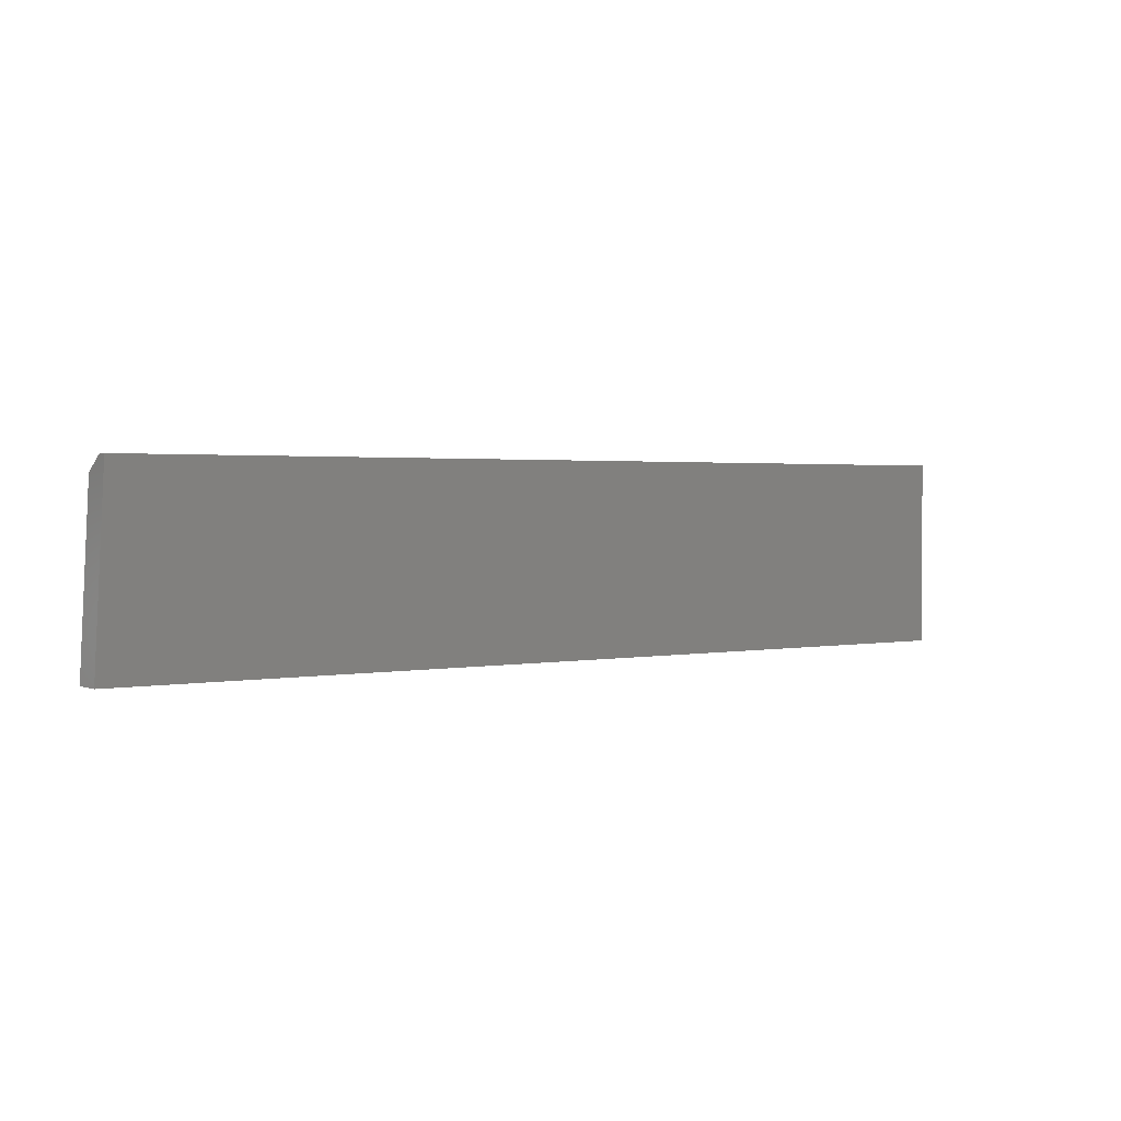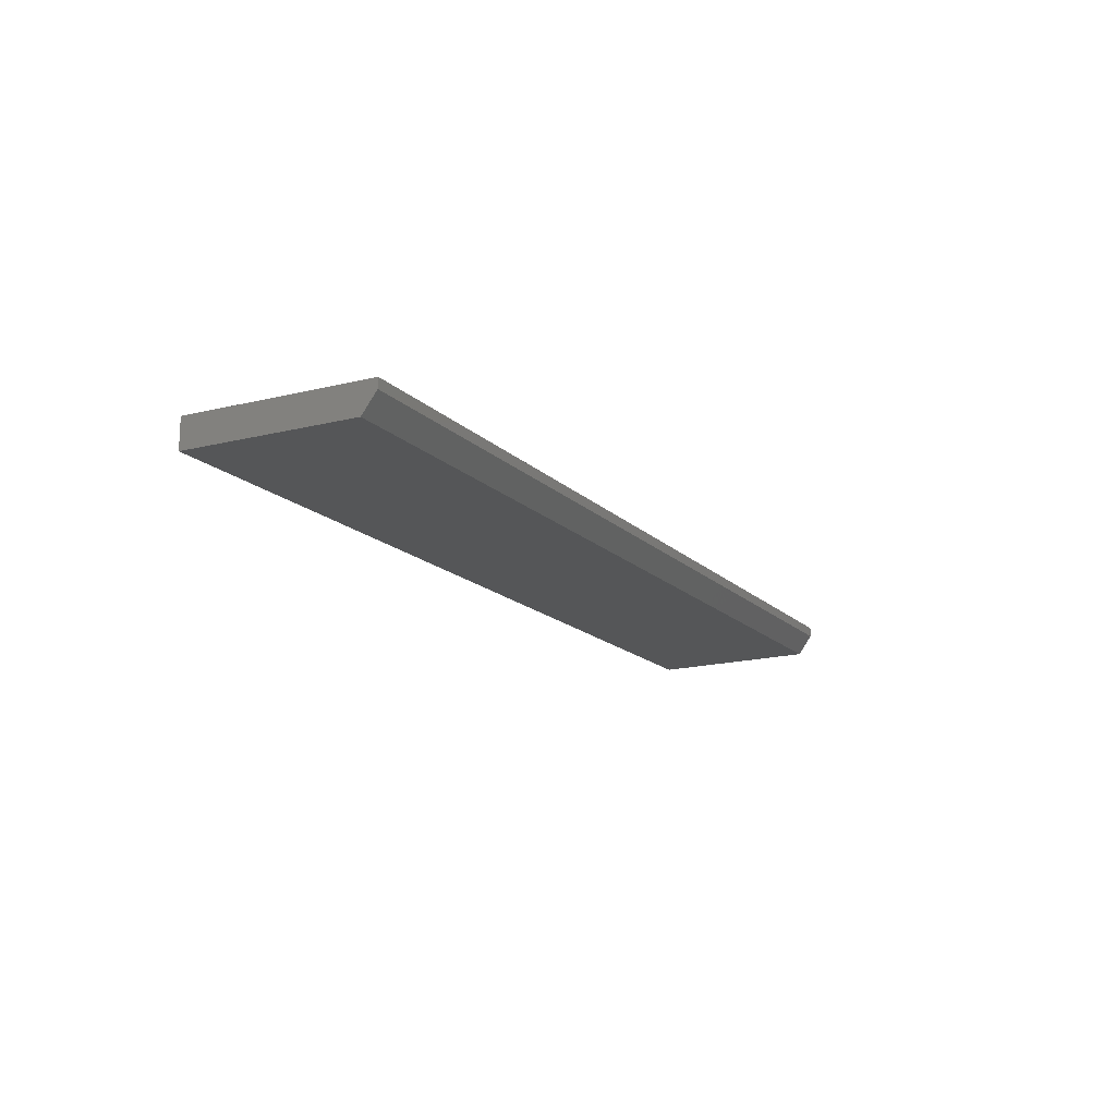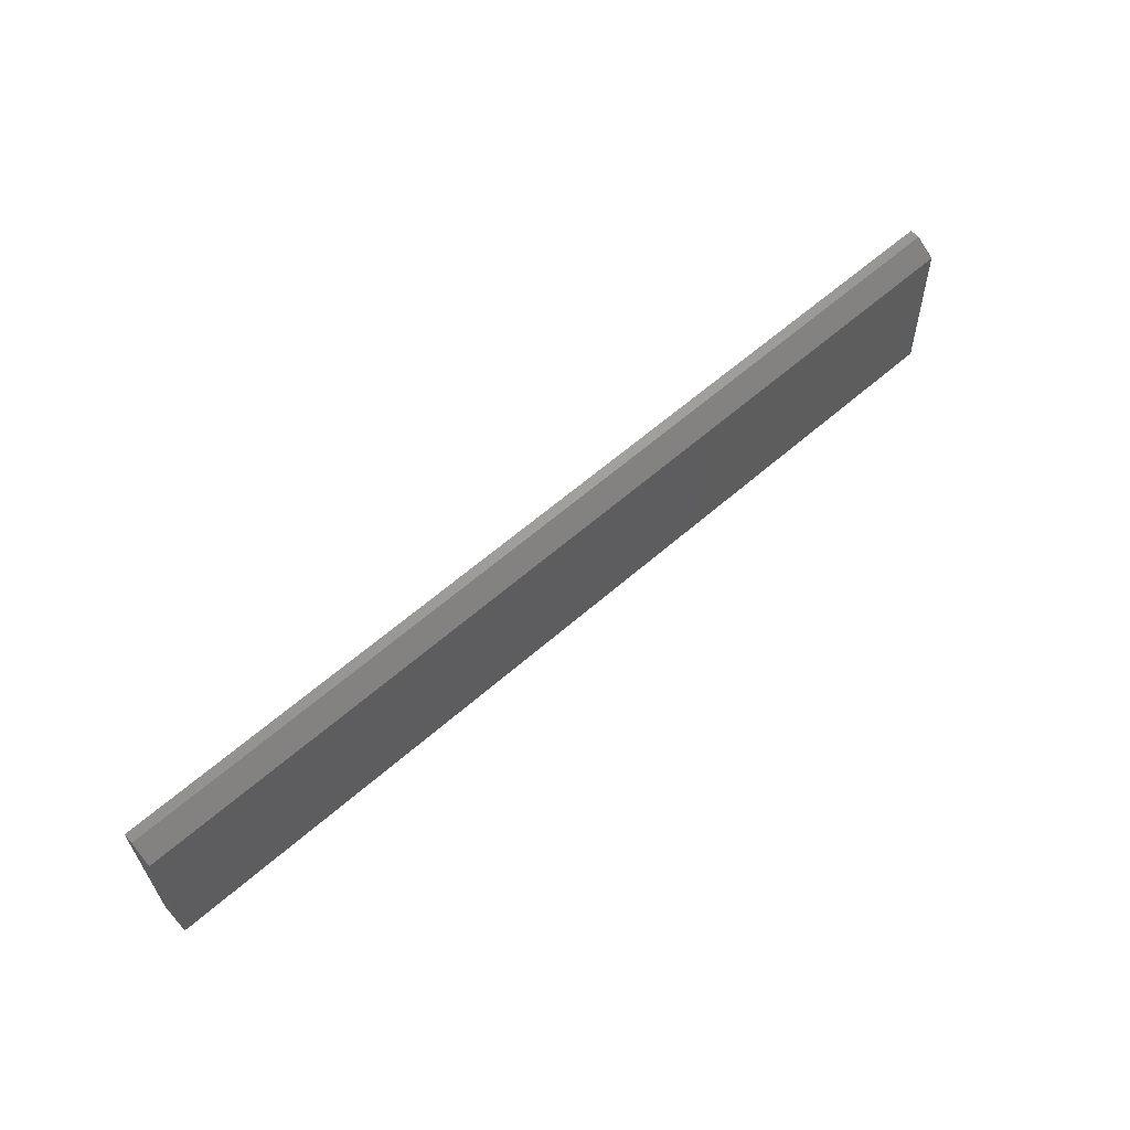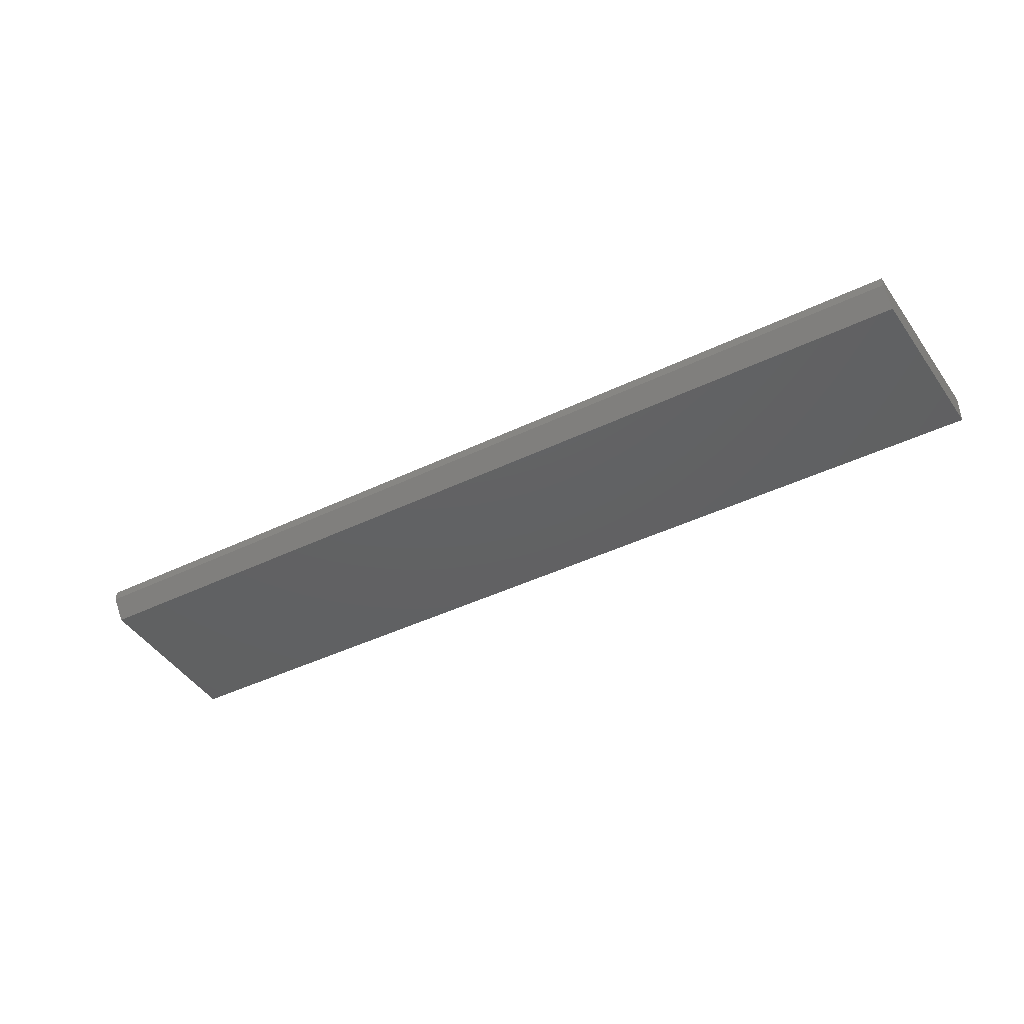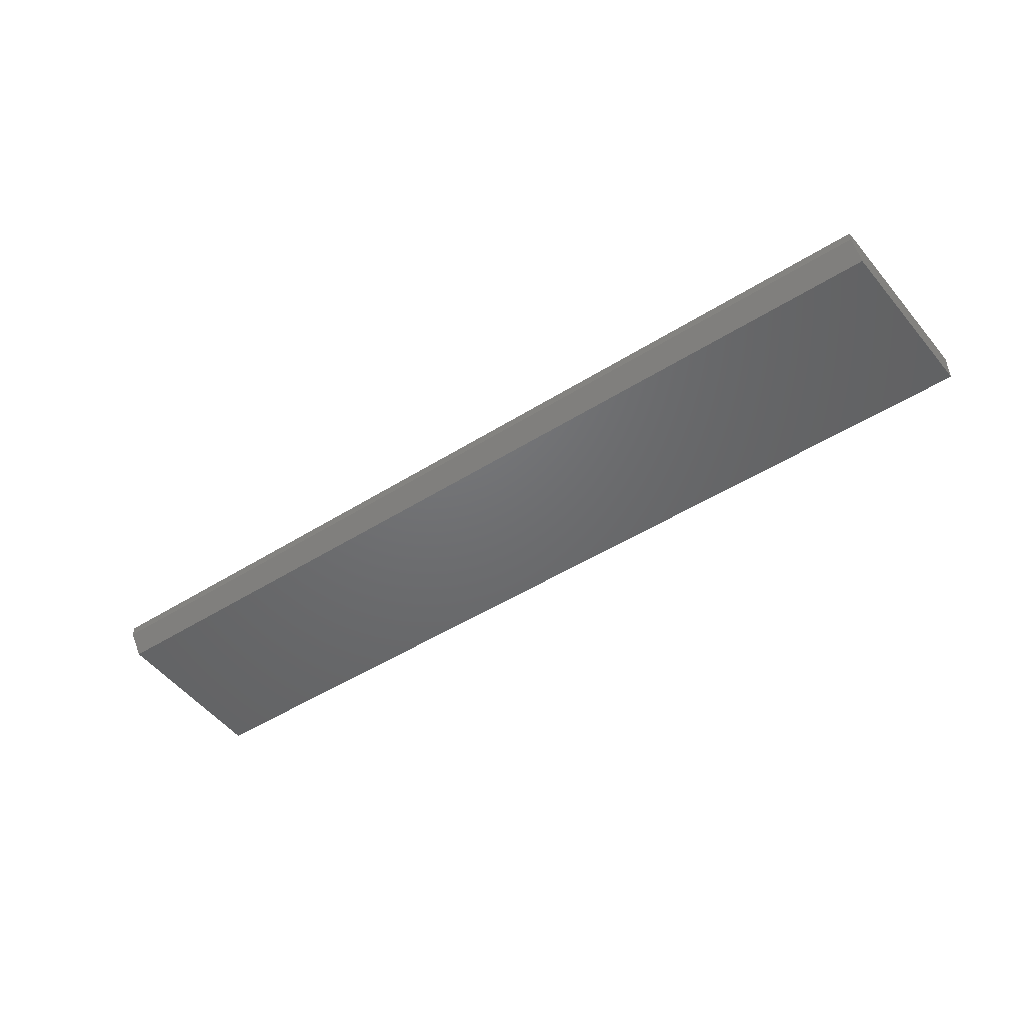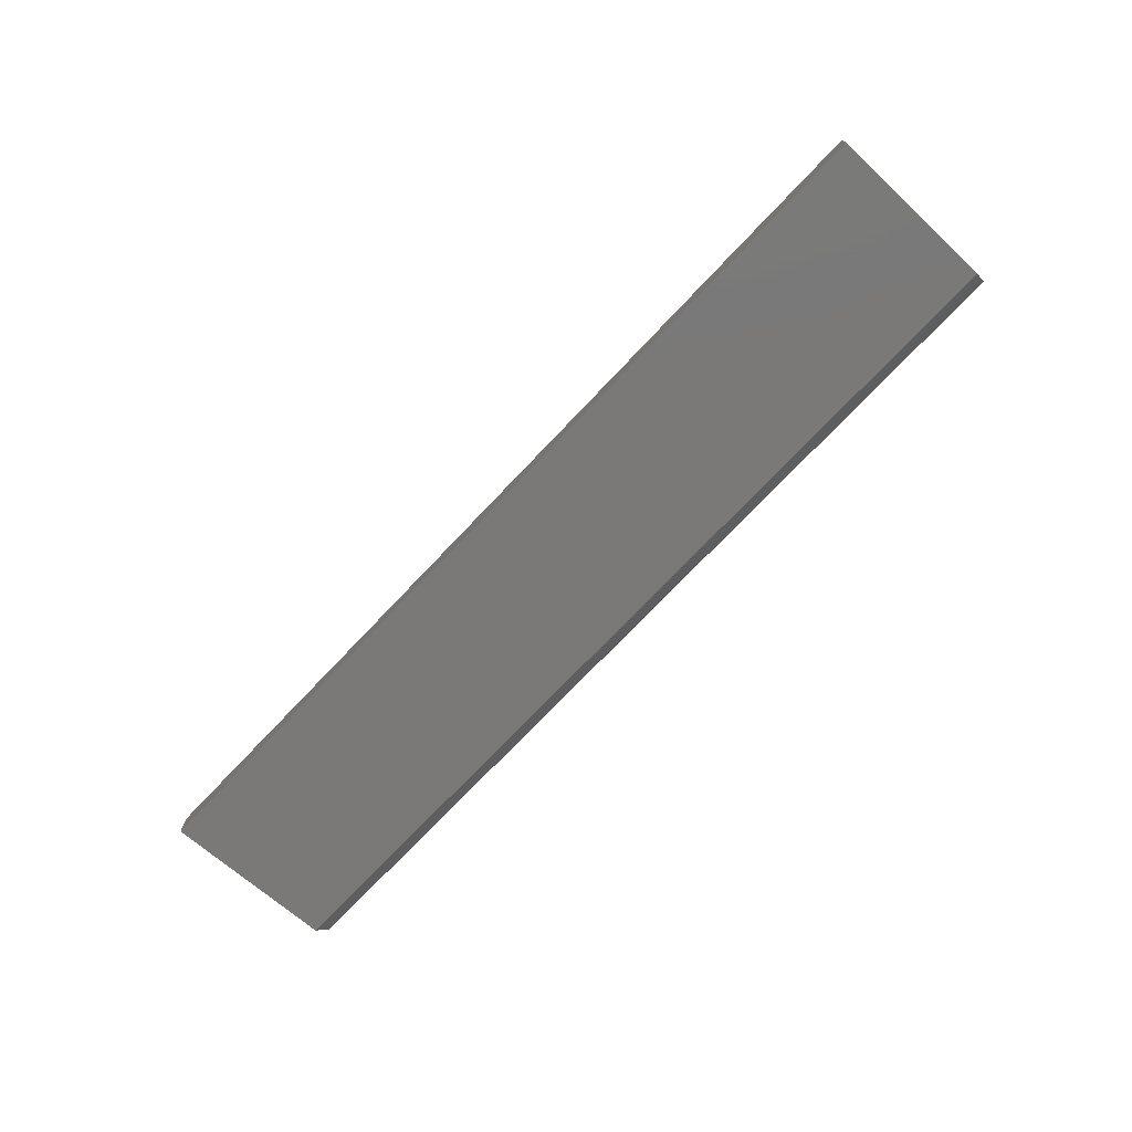
<metadata>
{"format":"stl","ext":"stl","renderer":"f3d","projection":"perspective","resolution":1024,"background":"white","views":[{"elev":1.7,"azim":-36.0,"up":"+Y"},{"elev":-15.5,"azim":117.8,"up":"+Z"},{"elev":62.1,"azim":138.5,"up":"+Y"},{"elev":-43.1,"azim":-150.2,"up":"+Z"},{"elev":-48.6,"azim":-144.9,"up":"+Z"},{"elev":-72.4,"azim":46.7,"up":"+Z"}]}
</metadata>
<code>
# stl→obj: 10 verts, 16 faces
v -0.75 -0.1797 0
v -0.7356 0.09375 0
v 0.7344 -0.1797 0
v 0.7344 0.09375 0
v -0.75 -0.1797 0.04688
v -0.7344 0.1172 0.04688
v -0.7344 0.1172 0.03125
v 0.7344 0.1172 0.04688
v 0.7344 0.1172 0.03125
v 0.7344 -0.1797 0.04688
f 1 2 3
f 3 2 4
f 1 5 2
f 2 5 6
f 2 6 7
f 8 9 6
f 6 9 7
f 10 3 8
f 8 3 4
f 8 4 9
f 9 4 7
f 7 4 2
f 5 10 6
f 6 10 8
f 5 1 10
f 10 1 3

</code>
